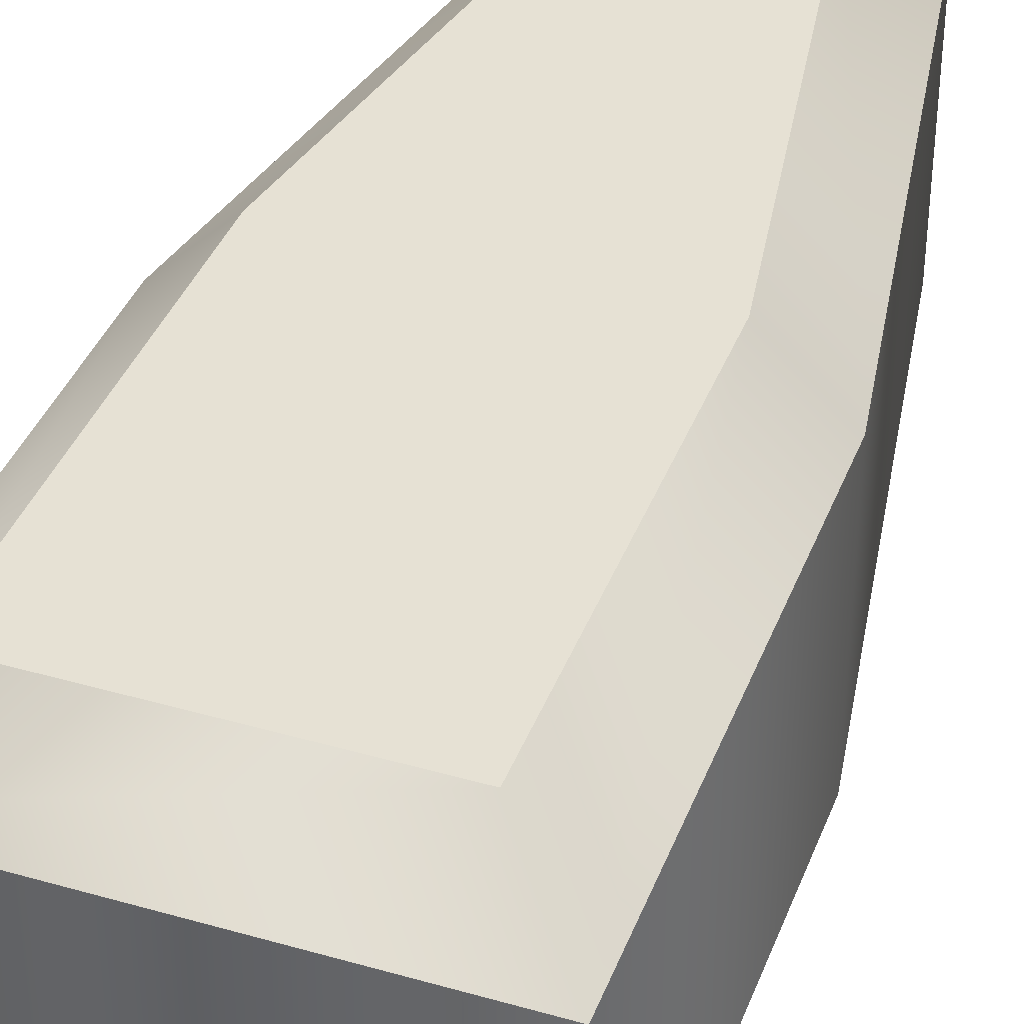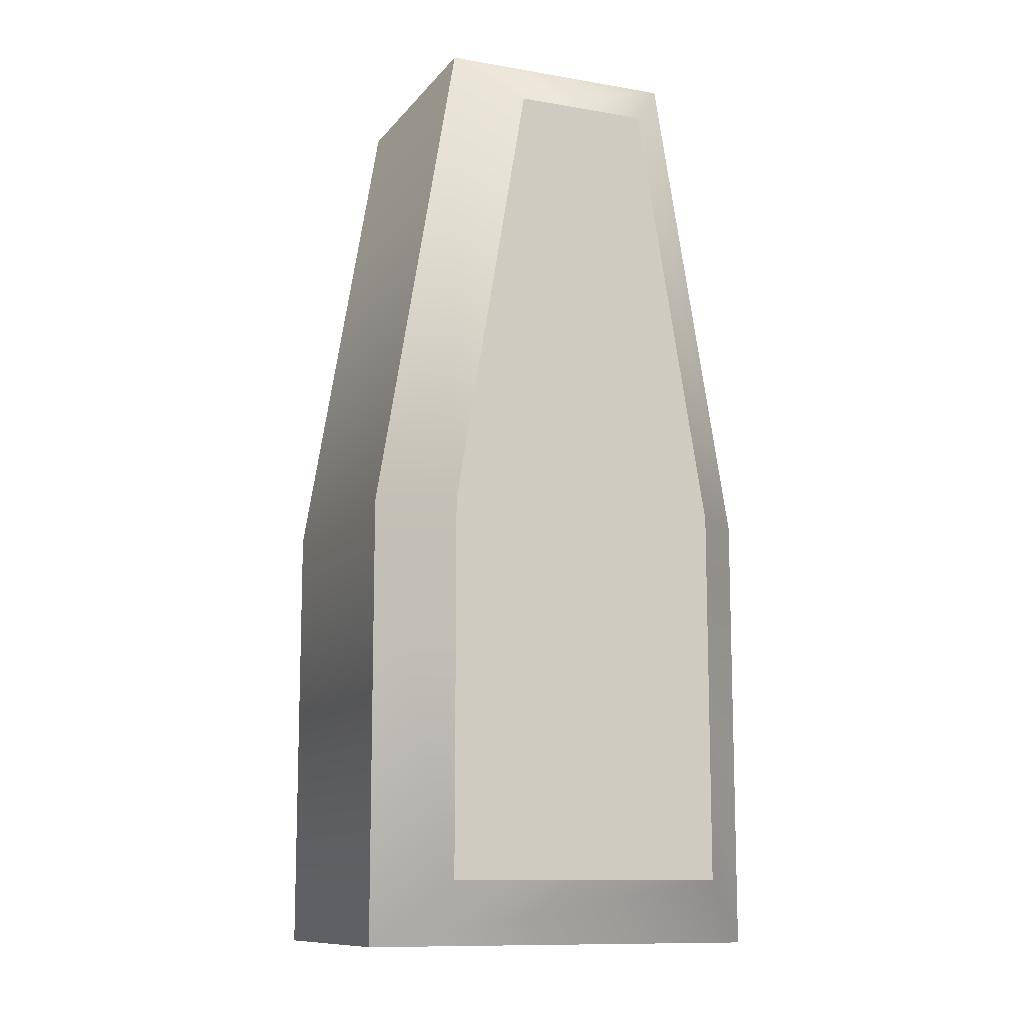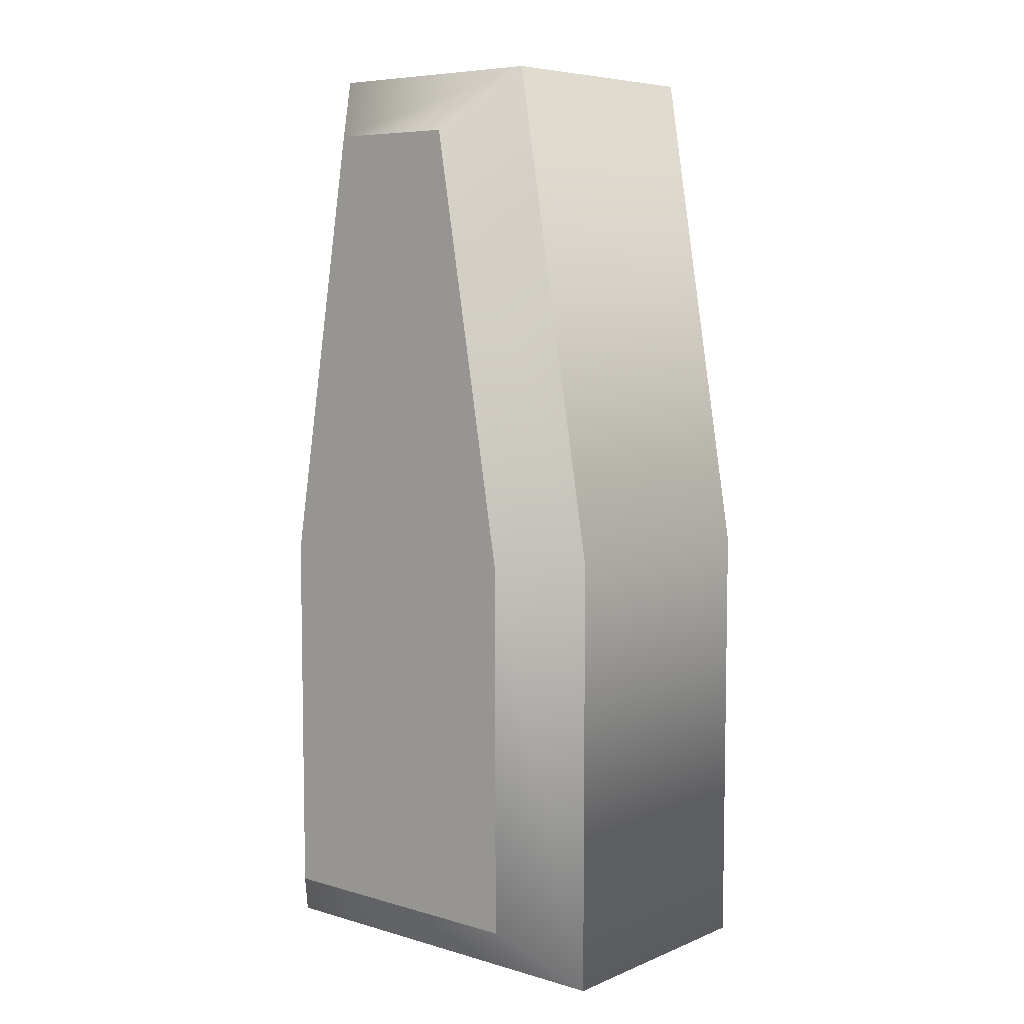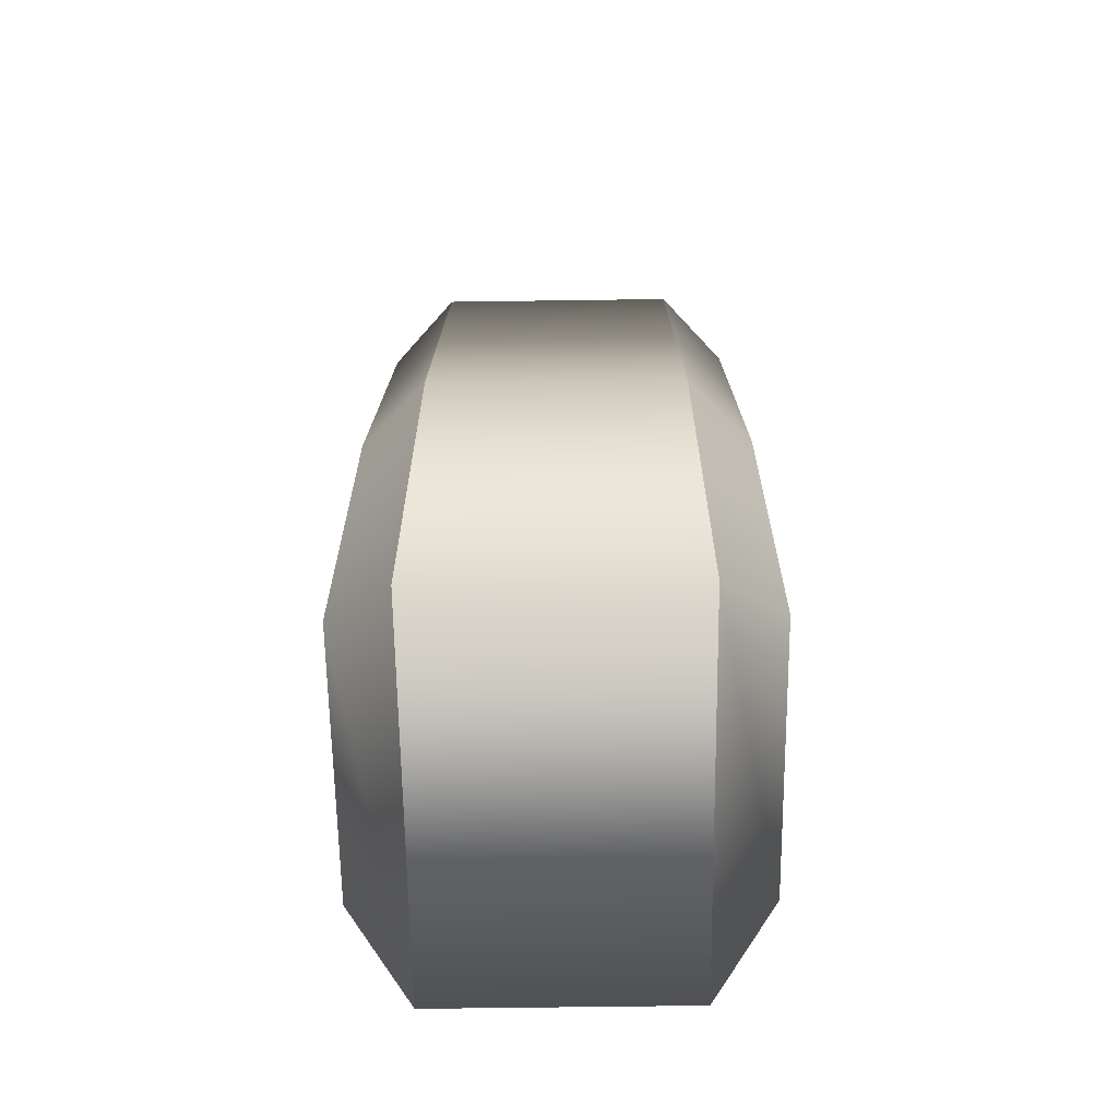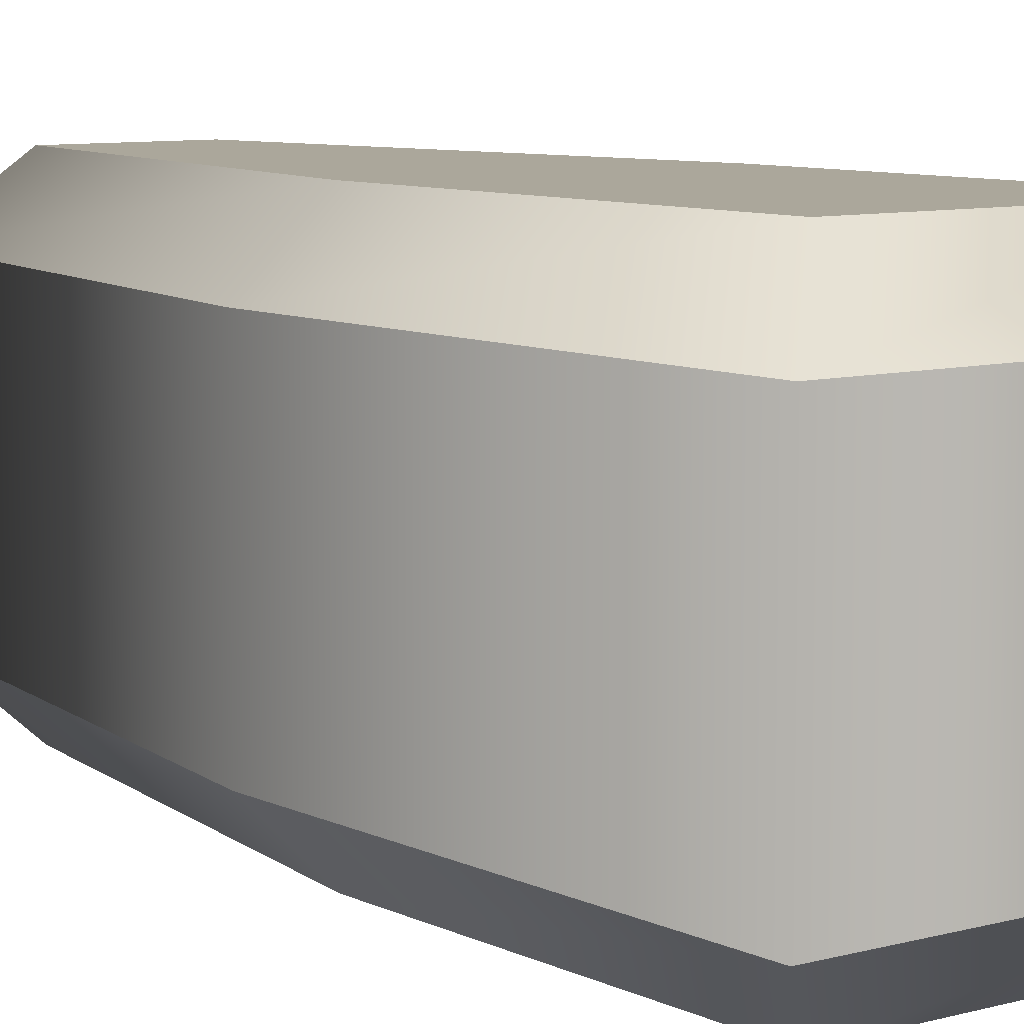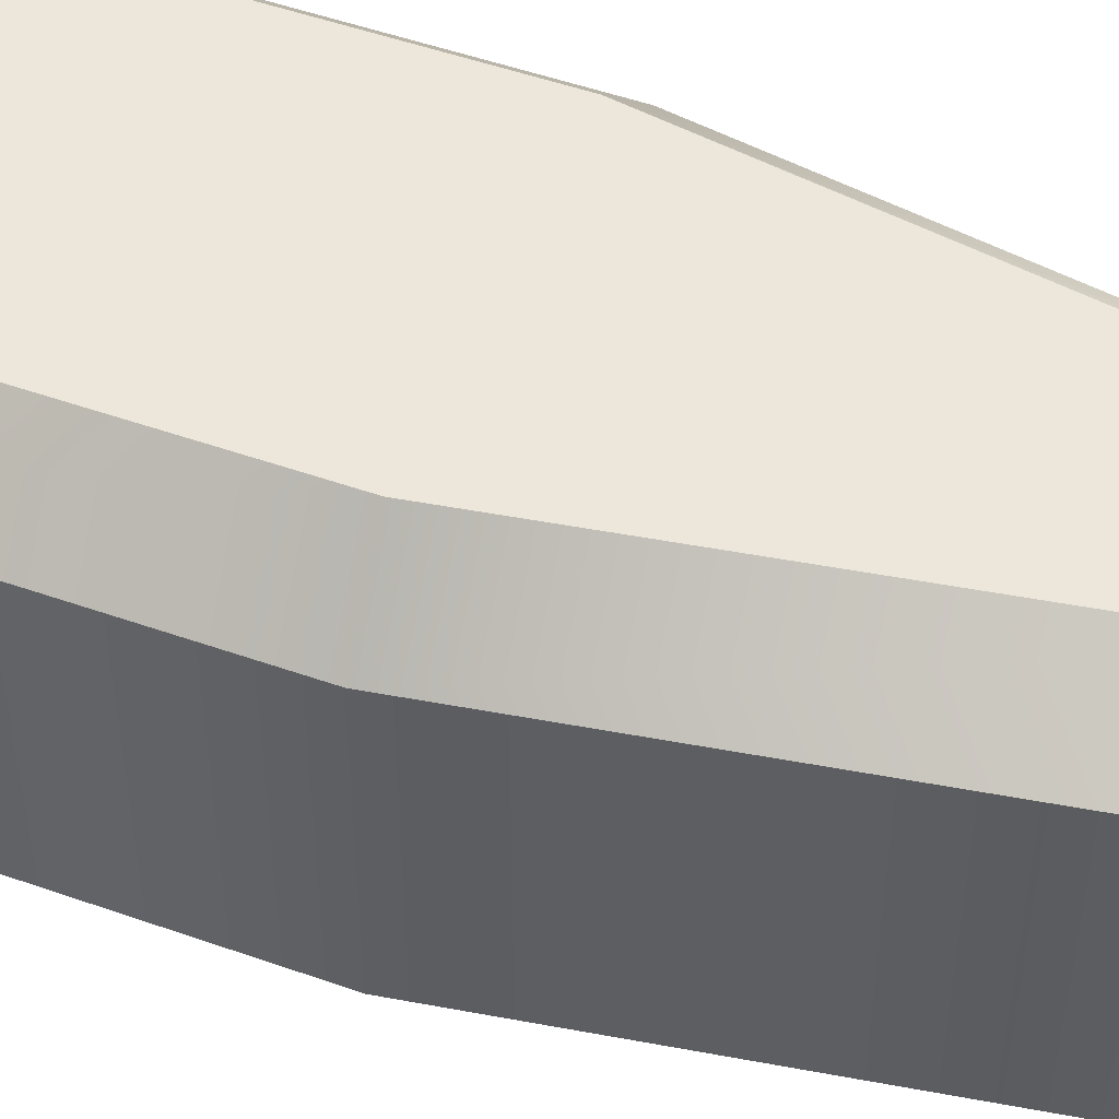
<metadata>
{"format":"obj","ext":"obj","renderer":"f3d","projection":"perspective","resolution":1024,"background":"white","views":[{"elev":39.0,"azim":19.8,"up":"+Z"},{"elev":-11.2,"azim":157.2,"up":"+Y"},{"elev":6.7,"azim":-139.7,"up":"+Y"},{"elev":-64.4,"azim":-89.2,"up":"+Y"},{"elev":8.2,"azim":-37.2,"up":"+Z"},{"elev":50.7,"azim":111.1,"up":"+Z"}]}
</metadata>
<code>
o Text_CUText.952
v 0.05 -0.716 -0.06
v 0.138 -0.716 -0.06
v 0.138 -0.599 -0.06
v 0.115 -0.462 -0.06
v 0.073 -0.462 -0.06
v 0.05 -0.599 -0.06
v 0.05 -0.716 0.06
v 0.138 -0.716 0.06
v 0.138 -0.599 0.06
v 0.115 -0.462 0.06
v 0.073 -0.462 0.06
v 0.05 -0.599 0.06
v 0.05 -0.716 0.06
v 0.03 -0.736 0.04
v 0.138 -0.716 0.06
v 0.158 -0.736 0.04
v 0.138 -0.599 0.06
v 0.158 -0.5973 0.04
v 0.115 -0.462 0.06
v 0.1319 -0.442 0.04
v 0.073 -0.462 0.06
v 0.05608 -0.442 0.04
v 0.05 -0.599 0.06
v 0.03 -0.5973 0.04
v 0.03 -0.736 0.04
v 0.03 -0.736 -0.04
v 0.158 -0.736 0.04
v 0.158 -0.736 -0.04
v 0.158 -0.5973 0.04
v 0.158 -0.5973 -0.04
v 0.1319 -0.442 0.04
v 0.1319 -0.442 -0.04
v 0.05608 -0.442 0.04
v 0.05608 -0.442 -0.04
v 0.03 -0.5973 0.04
v 0.03 -0.5973 -0.04
v 0.03 -0.736 -0.04
v 0.05 -0.716 -0.06
v 0.158 -0.736 -0.04
v 0.138 -0.716 -0.06
v 0.158 -0.5973 -0.04
v 0.138 -0.599 -0.06
v 0.1319 -0.442 -0.04
v 0.115 -0.462 -0.06
v 0.05608 -0.442 -0.04
v 0.073 -0.462 -0.06
v 0.03 -0.5973 -0.04
v 0.05 -0.599 -0.06
f 6 2 1
f 6 3 2
f 5 3 6
f 5 4 3
f 8 12 7
f 9 12 8
f 9 11 12
f 10 11 9
f 14 16 15 13
f 16 18 17 15
f 18 20 19 17
f 20 22 21 19
f 22 24 23 21
f 24 14 13 23
f 26 28 27 25
f 28 30 29 27
f 30 32 31 29
f 32 34 33 31
f 34 36 35 33
f 36 26 25 35
f 38 40 39 37
f 40 42 41 39
f 42 44 43 41
f 44 46 45 43
f 46 48 47 45
f 48 38 37 47

</code>
